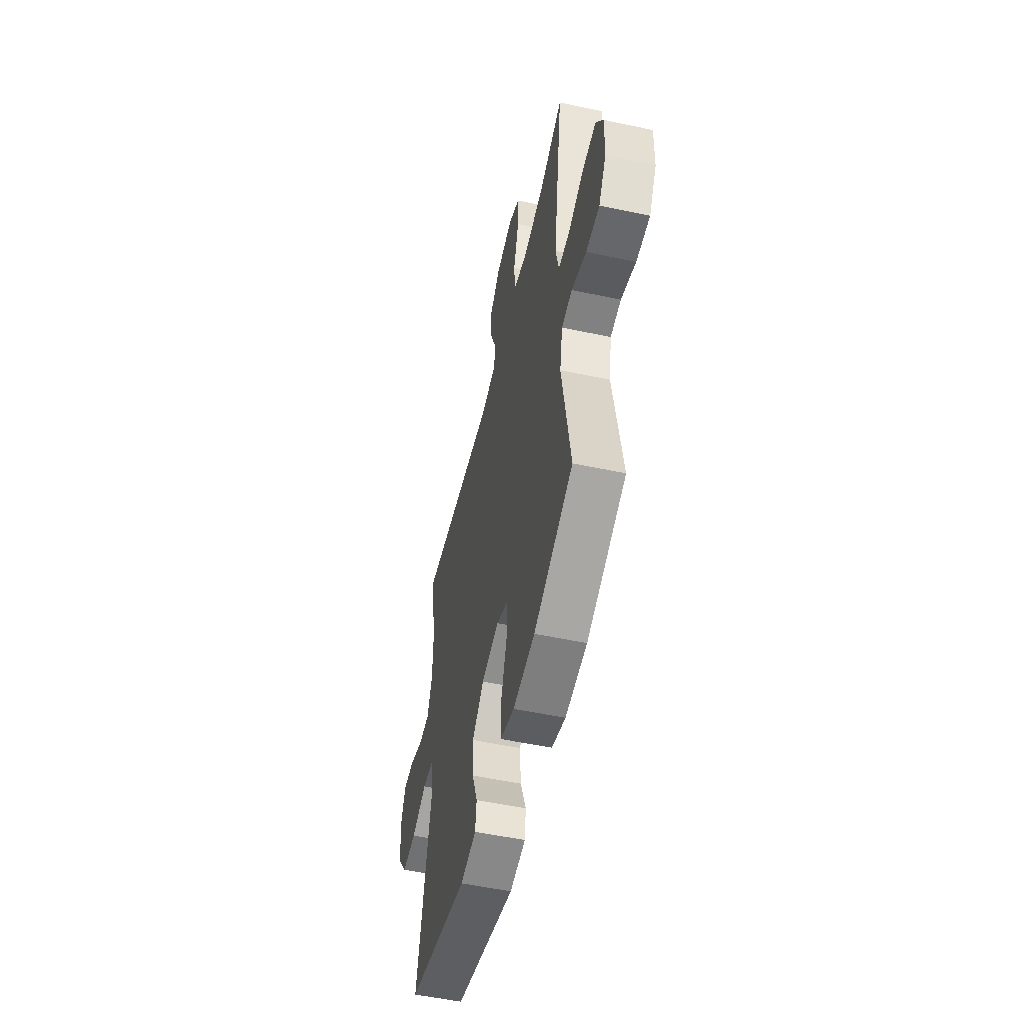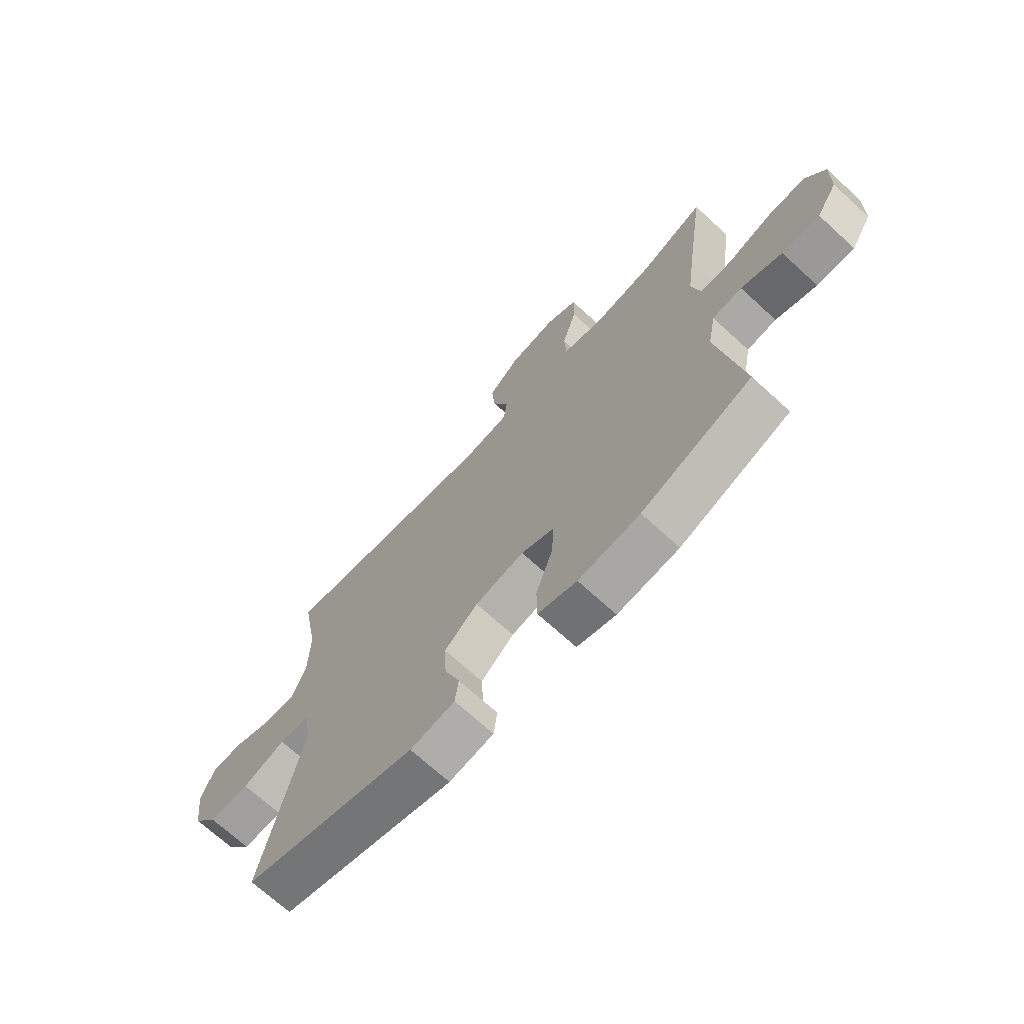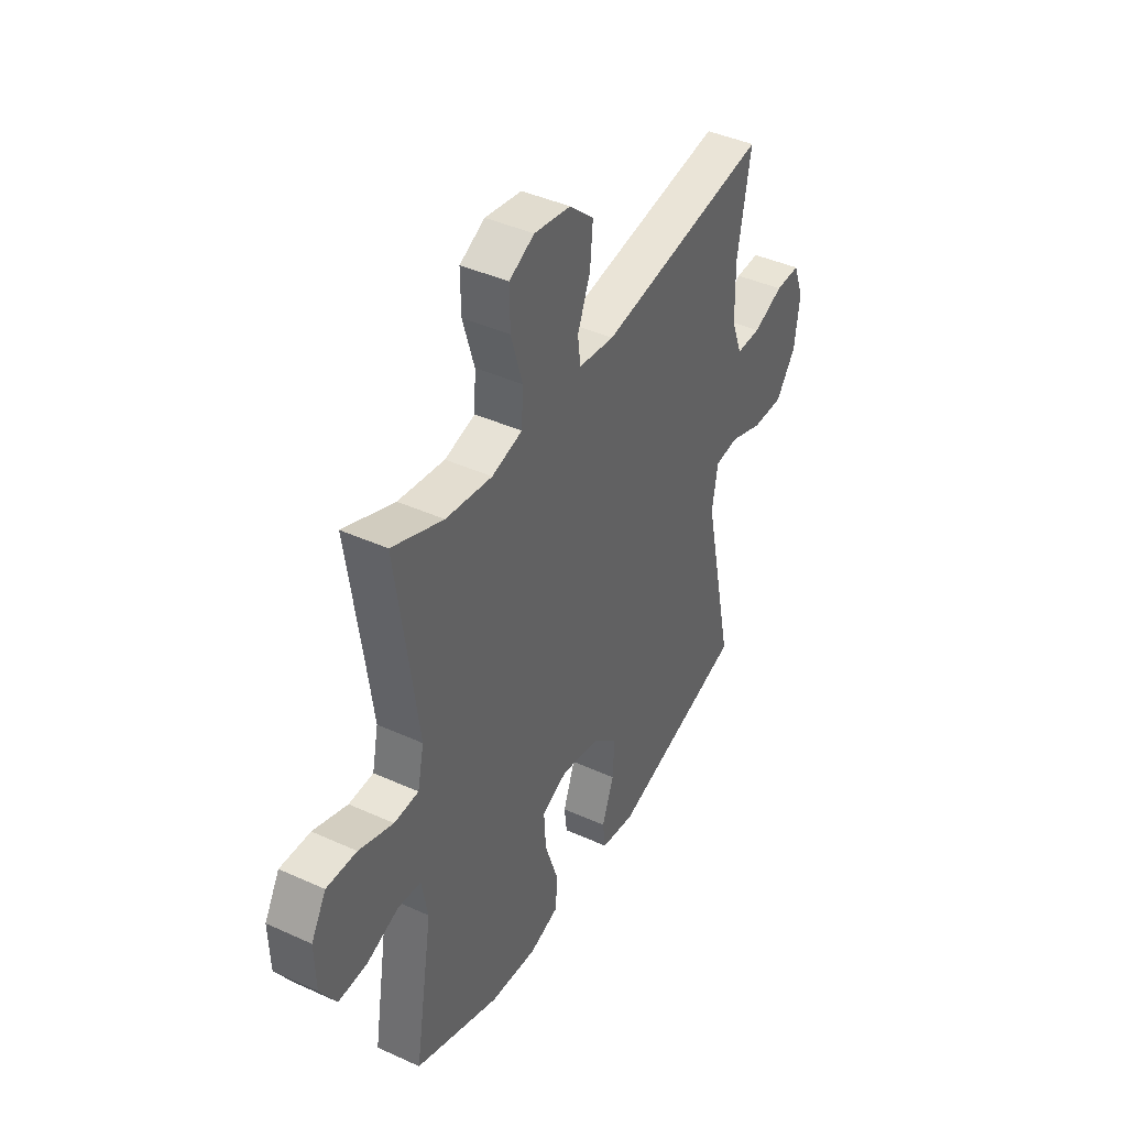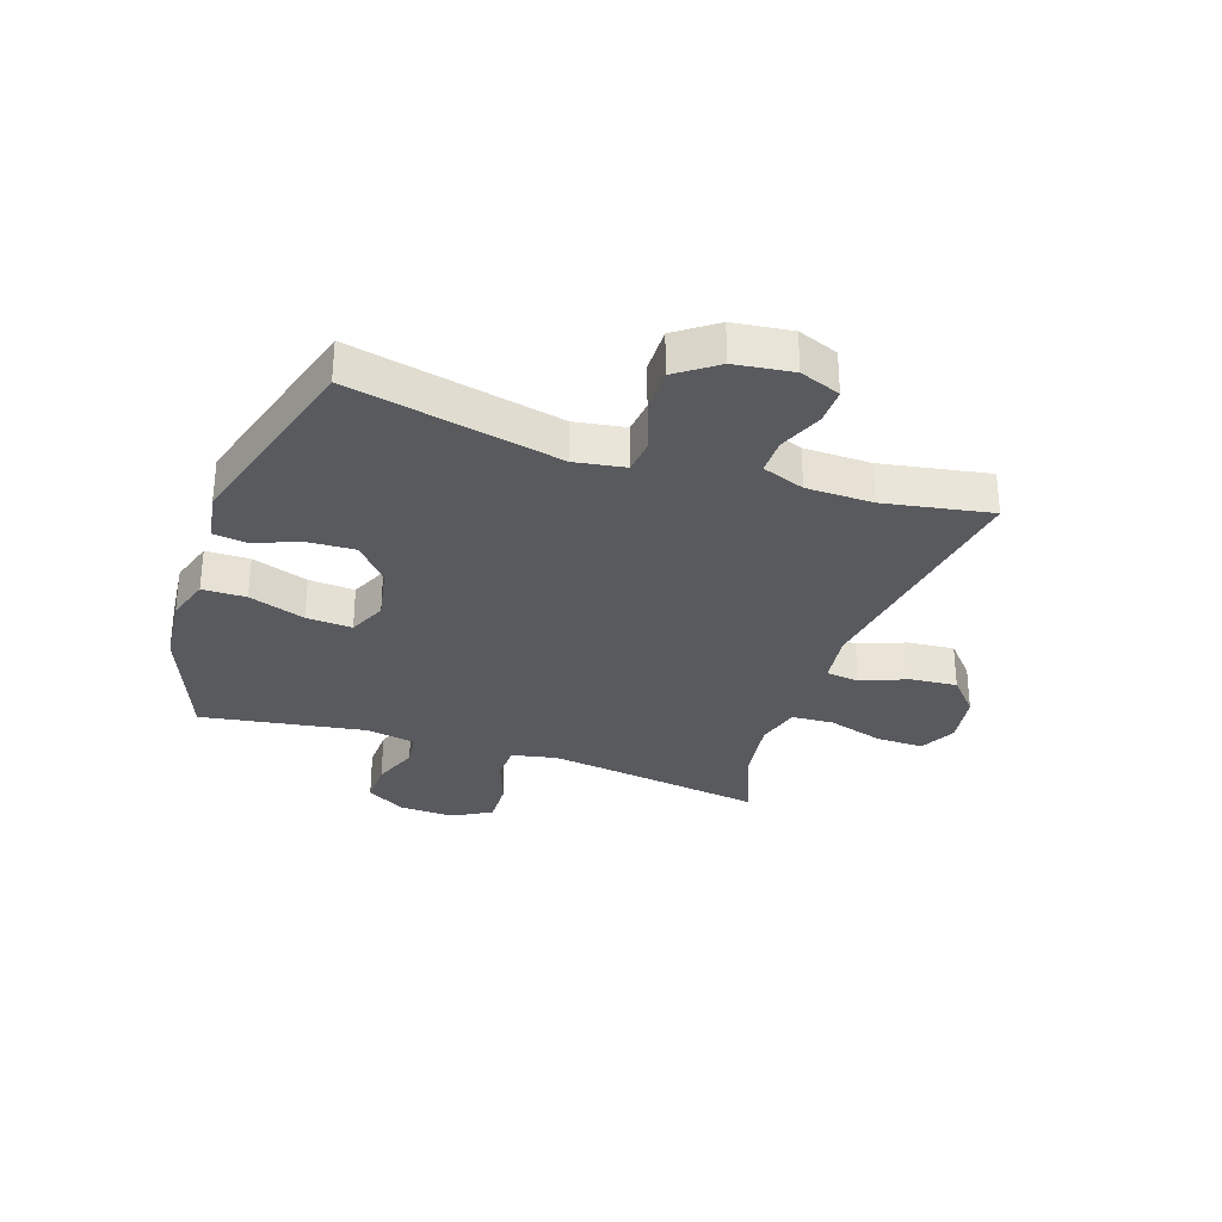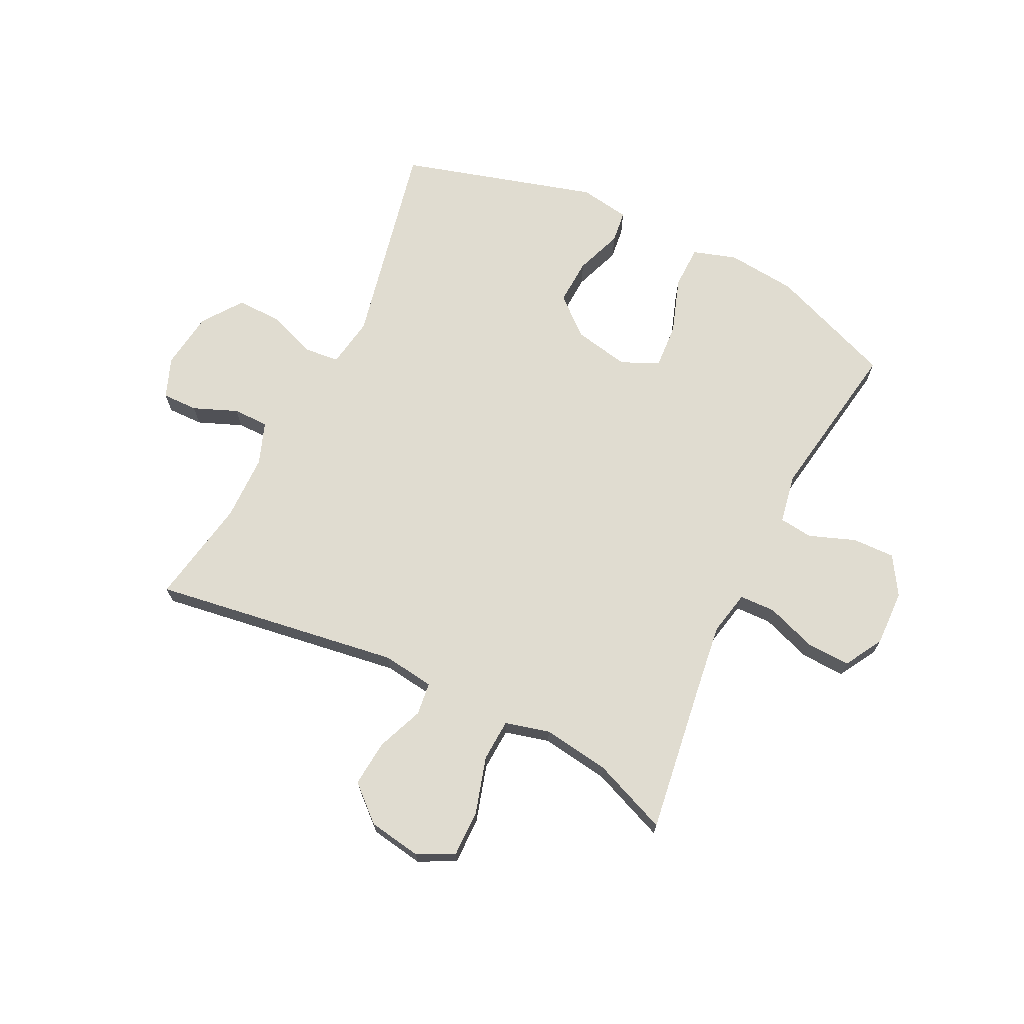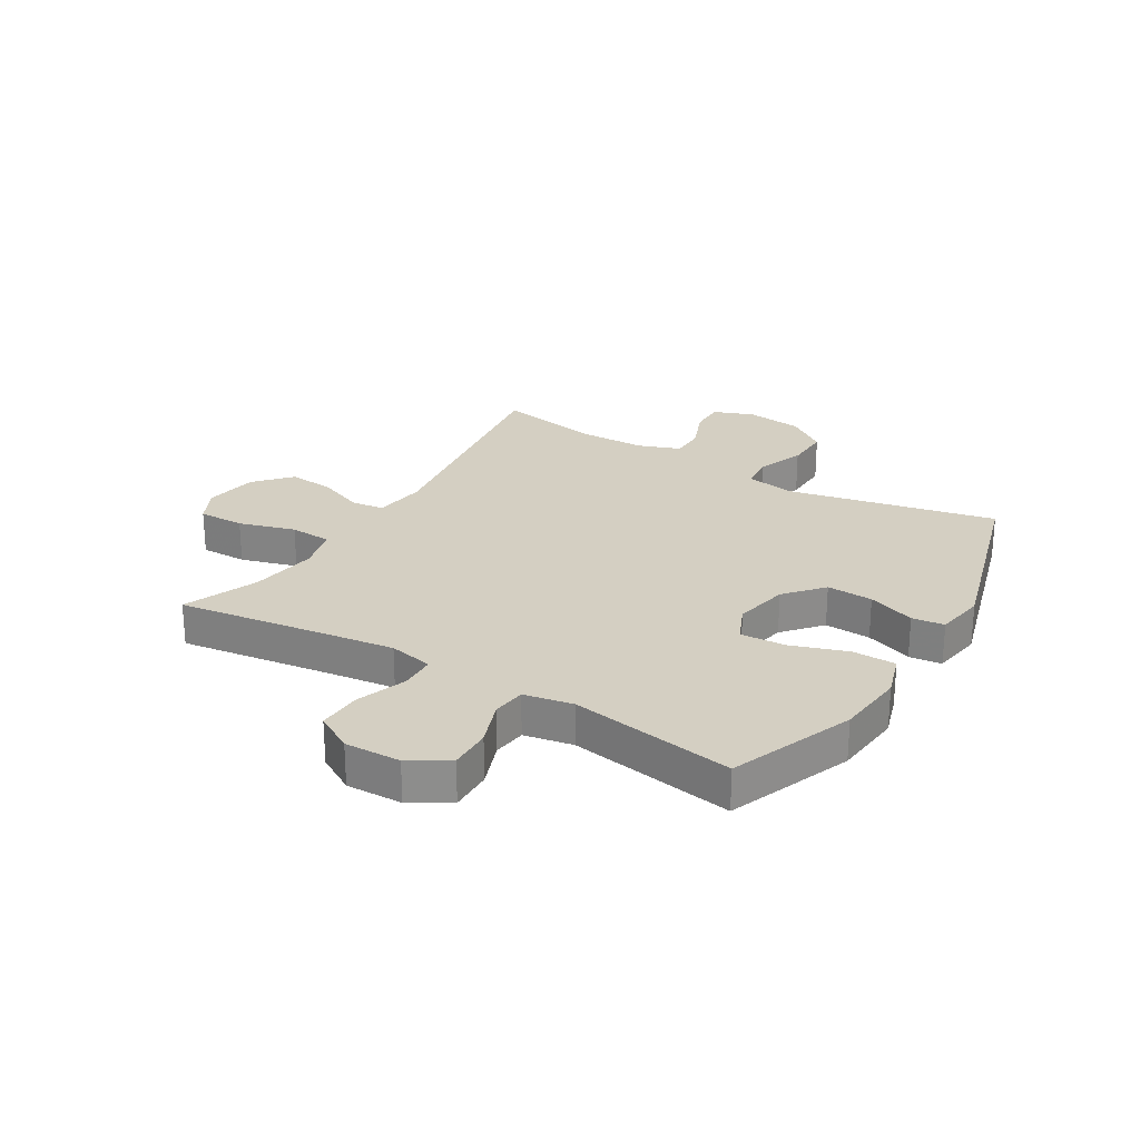
<metadata>
{"format":"obj","ext":"obj","renderer":"f3d","projection":"perspective","resolution":1024,"background":"white","views":[{"elev":-53.7,"azim":77.2,"up":"+Z"},{"elev":-70.2,"azim":47.5,"up":"+Z"},{"elev":41.9,"azim":118.7,"up":"+Z"},{"elev":-31.0,"azim":-108.8,"up":"+Y"},{"elev":69.6,"azim":26.2,"up":"+Y"},{"elev":25.6,"azim":121.2,"up":"+Y"}]}
</metadata>
<code>
v -0.5 0.07 -0.5
v -0.423 0.07 -0.139
v -0.437 0.07 -0.052
v -0.497 0.07 -0.046
v -0.581 0.07 -0.077
v -0.66 0.07 -0.079
v -0.71 0.07 -0.01
v -0.723 0.07 0.09
v -0.696 0.07 0.16
v -0.634 0.07 0.159
v -0.558 0.07 0.128
v -0.496 0.07 0.128
v -0.469 0.07 0.201
v -0.467 0.07 0.316
v -0.5 0.07 0.5
v -0.071 0.07 0.436
v 0.019 0.07 0.448
v 0.026 0.07 0.505
v -0.006 0.07 0.586
v -0.013 0.07 0.666
v 0.048 0.07 0.72
v 0.14 0.07 0.735
v 0.203 0.07 0.703
v 0.202 0.07 0.622
v 0.173 0.07 0.524
v 0.177 0.07 0.451
v 0.254 0.07 0.431
v 0.371 0.07 0.448
v 0.5 0.07 0.5
v 0.463 0.07 0.24
v 0.447 0.07 0.12
v 0.463 0.07 0.043
v 0.525 0.07 0.041
v 0.612 0.07 0.072
v 0.688 0.07 0.075
v 0.726 0.07 0.009
v 0.723 0.07 -0.088
v 0.682 0.07 -0.155
v 0.608 0.07 -0.153
v 0.528 0.07 -0.123
v 0.47 0.07 -0.13
v 0.454 0.07 -0.215
v 0.5 0.07 -0.5
v 0.285 0.07 -0.583
v 0.165 0.07 -0.595
v 0.089 0.07 -0.571
v 0.088 0.07 -0.496
v 0.121 0.07 -0.399
v 0.126 0.07 -0.32
v 0.061 0.07 -0.291
v -0.035 0.07 -0.31
v -0.1 0.07 -0.366
v -0.096 0.07 -0.446
v -0.066 0.07 -0.528
v -0.073 0.07 -0.584
v -0.16 0.07 -0.598
v -0.5 0 -0.5
v -0.423 0 -0.139
v -0.437 0 -0.052
v -0.497 0 -0.046
v -0.581 0 -0.077
v -0.66 0 -0.079
v -0.71 0 -0.01
v -0.723 0 0.09
v -0.696 0 0.16
v -0.634 0 0.159
v -0.558 0 0.128
v -0.496 0 0.128
v -0.469 0 0.201
v -0.467 0 0.316
v -0.5 0 0.5
v -0.071 0 0.436
v 0.019 0 0.448
v 0.026 0 0.505
v -0.006 0 0.586
v -0.013 0 0.666
v 0.048 0 0.72
v 0.14 0 0.735
v 0.203 0 0.703
v 0.202 0 0.622
v 0.173 0 0.524
v 0.177 0 0.451
v 0.254 0 0.431
v 0.371 0 0.448
v 0.5 0 0.5
v 0.463 0 0.24
v 0.447 0 0.12
v 0.463 0 0.043
v 0.525 0 0.041
v 0.612 0 0.072
v 0.688 0 0.075
v 0.726 0 0.009
v 0.723 0 -0.088
v 0.682 0 -0.155
v 0.608 0 -0.153
v 0.528 0 -0.123
v 0.47 0 -0.13
v 0.454 0 -0.215
v 0.5 0 -0.5
v 0.285 0 -0.583
v 0.165 0 -0.595
v 0.089 0 -0.571
v 0.088 0 -0.496
v 0.121 0 -0.399
v 0.126 0 -0.32
v 0.061 0 -0.291
v -0.035 0 -0.31
v -0.1 0 -0.366
v -0.096 0 -0.446
v -0.066 0 -0.528
v -0.073 0 -0.584
v -0.16 0 -0.598
f 53 54 55 56
f 52 53 56 1
f 51 52 1 2
f 50 51 2 3
f 49 50 3
f 45 46 47 48
f 45 48 49
f 42 43 44 45
f 41 42 45 49
f 37 38 39 40
f 37 40 41
f 36 37 41
f 33 34 35 36
f 32 33 36 41
f 31 32 41 49
f 28 29 30
f 27 28 30 31
f 26 27 31 49
f 22 23 24 25
f 18 19 20 21
f 18 21 22 25
f 14 15 16
f 13 14 16 17
f 12 13 17
f 8 9 10 11
f 8 11 12
f 7 8 12
f 4 5 6 7
f 3 4 7 12
f 49 3 12 17
f 25 26 49
f 17 18 25 49
f 112 111 110 109
f 57 112 109 108
f 58 57 108 107
f 59 58 107 106
f 59 106 105
f 104 103 102 101
f 105 104 101
f 101 100 99 98
f 105 101 98 97
f 96 95 94 93
f 97 96 93
f 97 93 92
f 92 91 90 89
f 97 92 89 88
f 105 97 88 87
f 86 85 84
f 87 86 84 83
f 105 87 83 82
f 81 80 79 78
f 77 76 75 74
f 81 78 77 74
f 72 71 70
f 73 72 70 69
f 73 69 68
f 67 66 65 64
f 68 67 64
f 68 64 63
f 63 62 61 60
f 68 63 60 59
f 73 68 59 105
f 105 82 81
f 105 81 74 73
f 1 57 58 2
f 2 58 59 3
f 3 59 60 4
f 4 60 61 5
f 5 61 62 6
f 6 62 63 7
f 7 63 64 8
f 8 64 65 9
f 9 65 66 10
f 10 66 67 11
f 11 67 68 12
f 12 68 69 13
f 13 69 70 14
f 14 70 71 15
f 15 71 72 16
f 16 72 73 17
f 17 73 74 18
f 18 74 75 19
f 19 75 76 20
f 20 76 77 21
f 21 77 78 22
f 22 78 79 23
f 23 79 80 24
f 24 80 81 25
f 25 81 82 26
f 26 82 83 27
f 27 83 84 28
f 28 84 85 29
f 29 85 86 30
f 30 86 87 31
f 31 87 88 32
f 32 88 89 33
f 33 89 90 34
f 34 90 91 35
f 35 91 92 36
f 36 92 93 37
f 37 93 94 38
f 38 94 95 39
f 39 95 96 40
f 40 96 97 41
f 41 97 98 42
f 42 98 99 43
f 43 99 100 44
f 44 100 101 45
f 45 101 102 46
f 46 102 103 47
f 47 103 104 48
f 48 104 105 49
f 49 105 106 50
f 50 106 107 51
f 51 107 108 52
f 52 108 109 53
f 53 109 110 54
f 54 110 111 55
f 55 111 112 56
f 56 112 57 1

</code>
